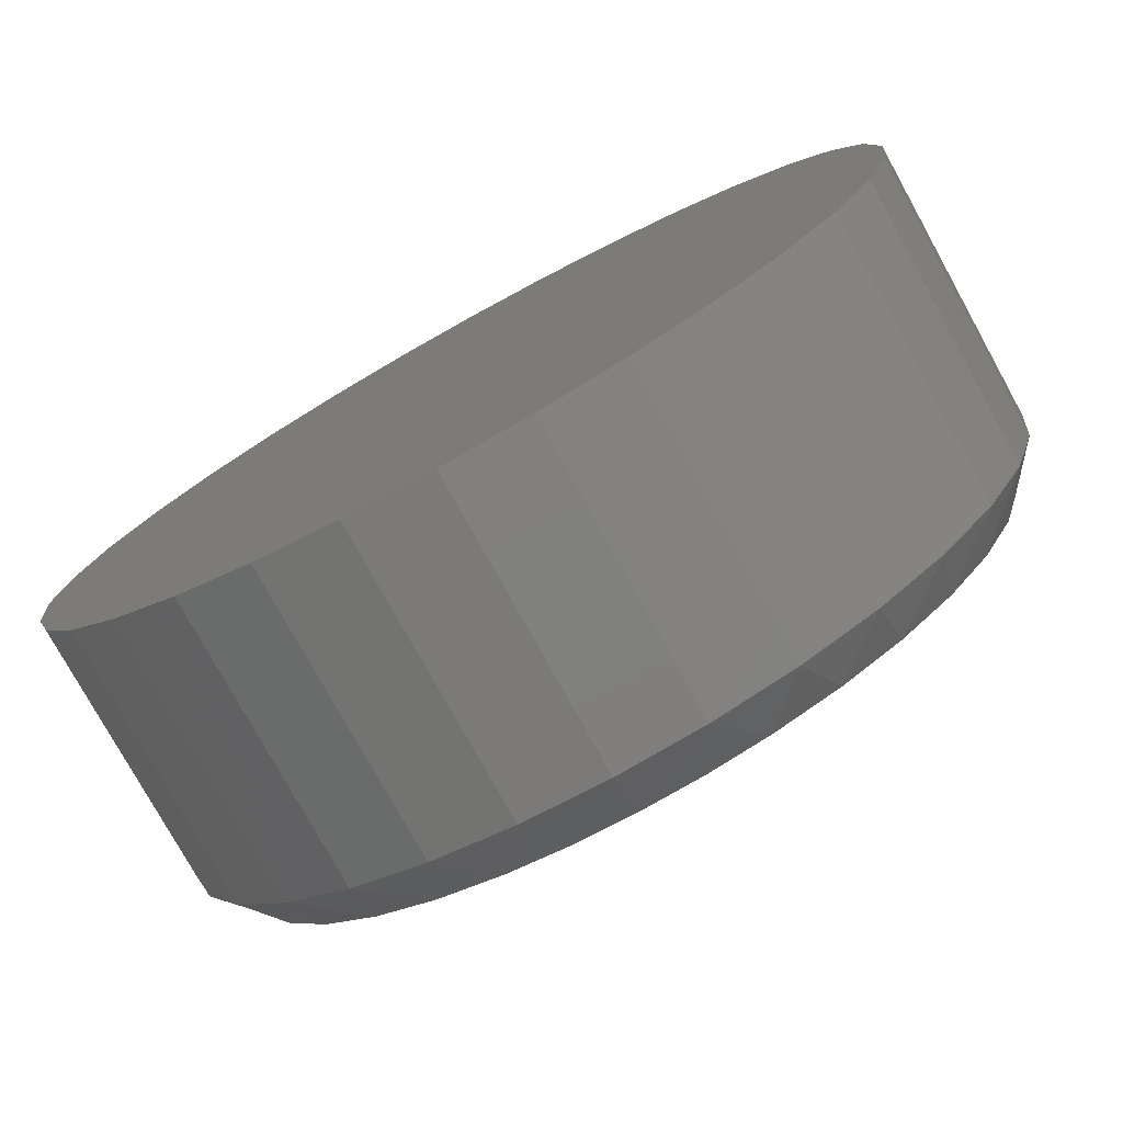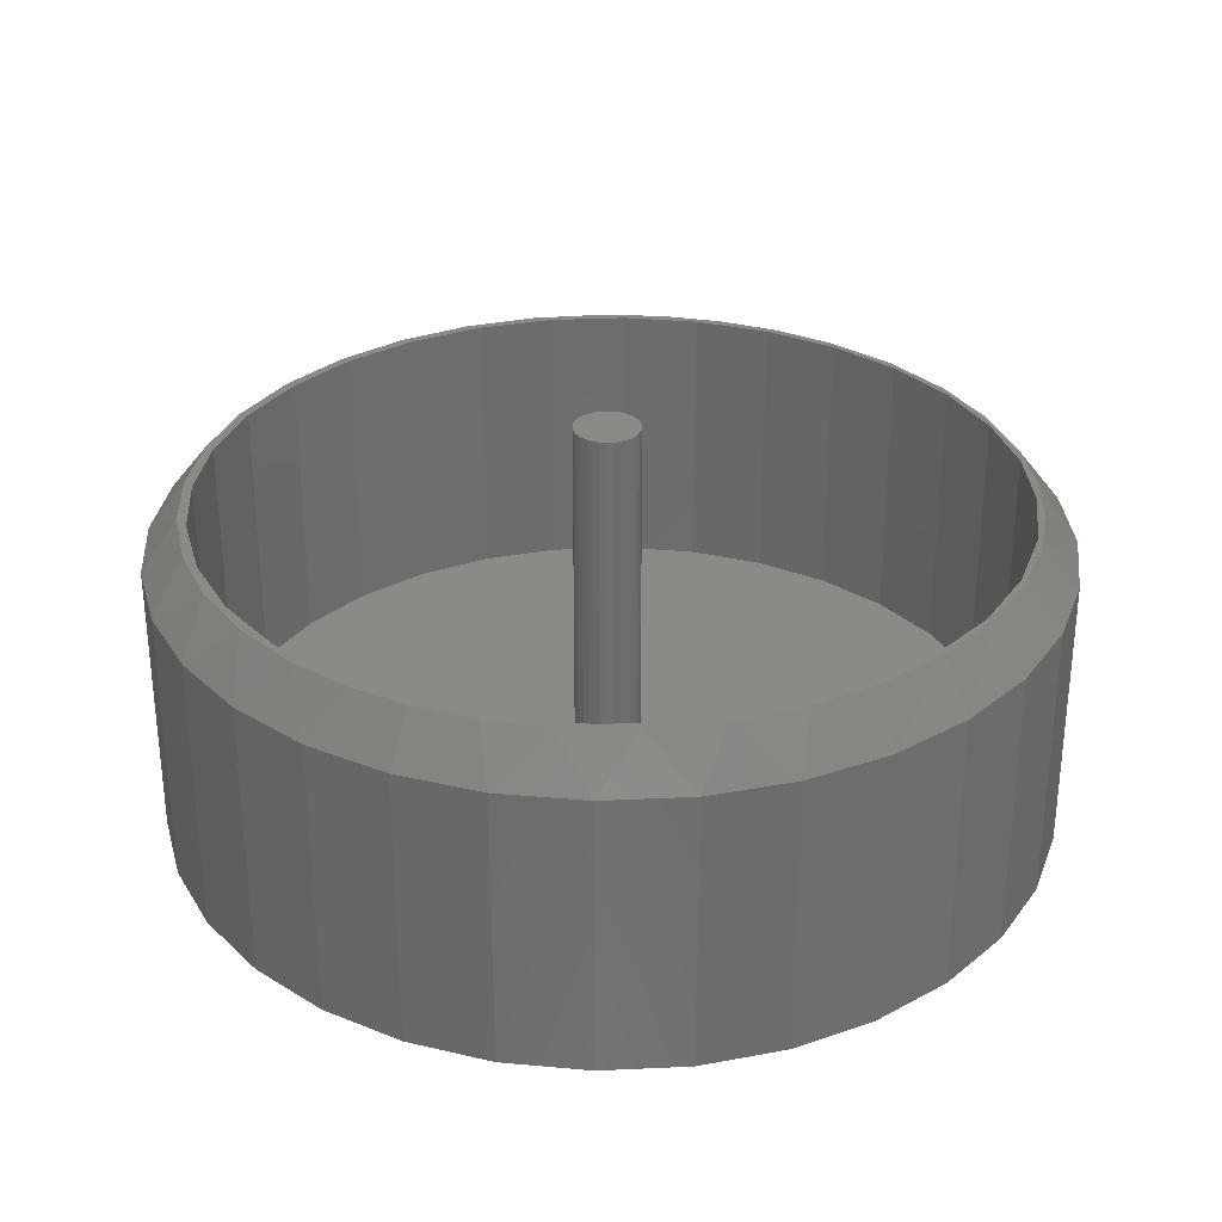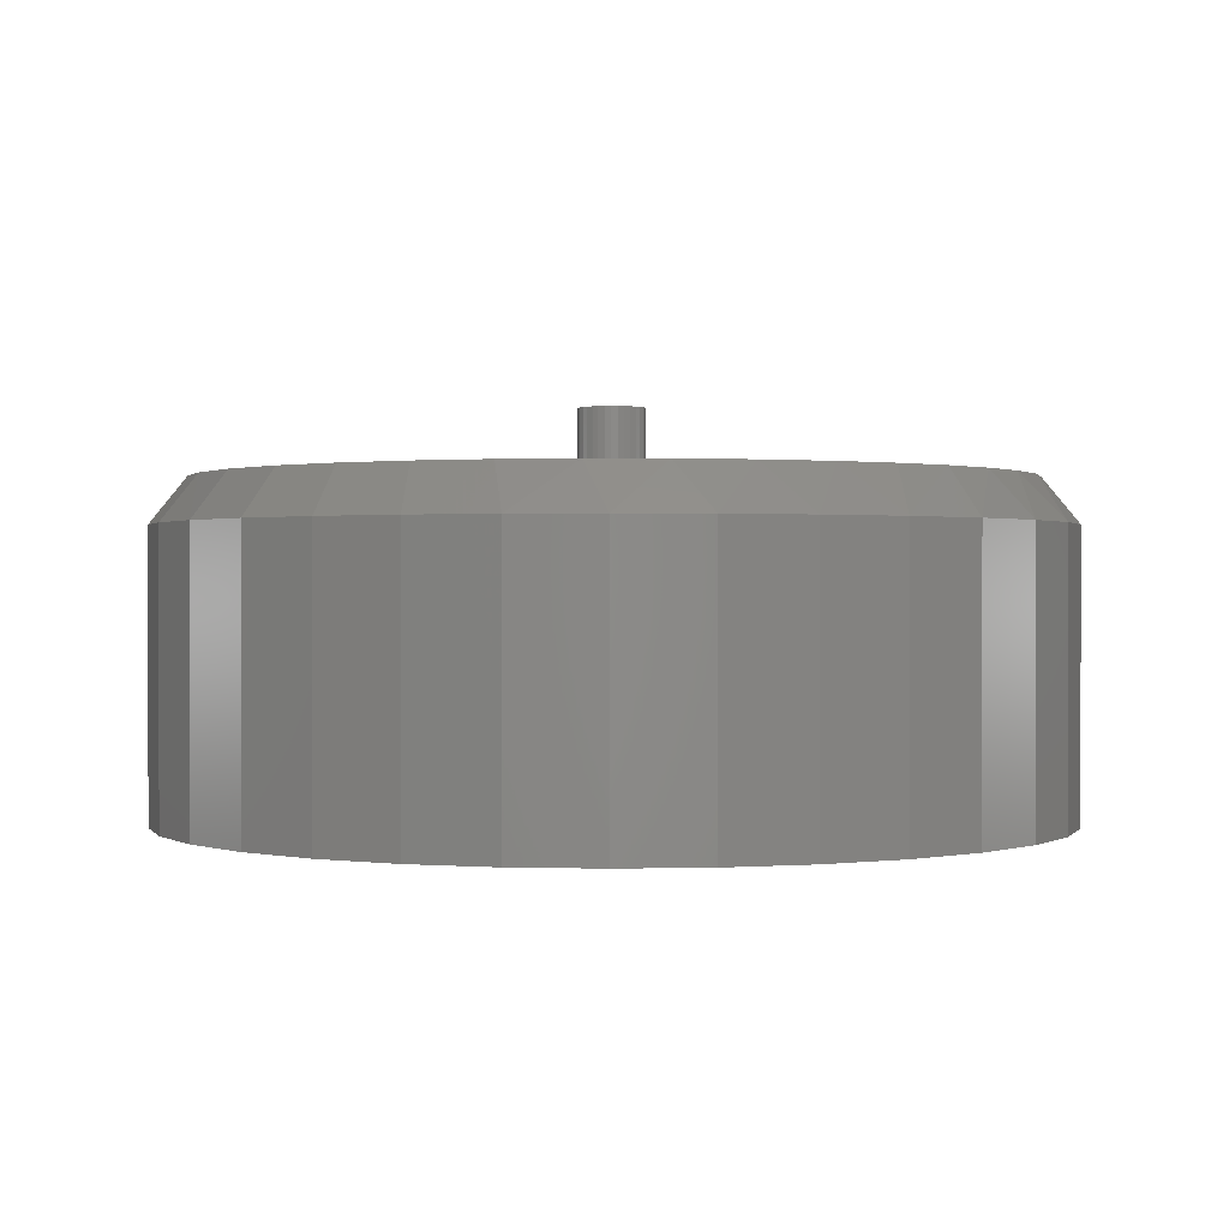
<metadata>
{"format":"stl","ext":"stl","renderer":"f3d","projection":"perspective","resolution":1024,"background":"white","views":[{"elev":-77.2,"azim":-151.1,"up":"+Y"},{"elev":30.7,"azim":24.3,"up":"+Z"},{"elev":0.5,"azim":-44.5,"up":"+Z"}]}
</metadata>
<code>
# stl→obj: 292 verts, 576 faces
v 0.007895 0.7579 0
v 0.1558 0.7433 0
v -0.14 0.7433 0
v 0.007895 -0.7579 0
v -0.14 -0.7433 0
v 0.1558 -0.7433 0
v -0.2821 -0.7002 0
v 0.2979 -0.7002 0
v -0.4132 -0.6302 0
v 0.429 -0.6302 0
v -0.528 -0.5359 0
v 0.5438 -0.5359 0
v -0.6223 -0.4211 0
v 0.6381 -0.4211 0
v -0.6923 -0.29 0
v 0.7081 -0.29 0
v -0.7354 -0.1479 0
v 0.7512 -0.1479 0
v -0.75 9.281e-17 0
v 0.7658 0 0
v -0.7354 0.1479 0
v 0.7512 0.1479 0
v -0.6923 0.29 0
v 0.7081 0.29 0
v -0.6223 0.4211 0
v 0.6381 0.4211 0
v -0.528 0.5359 0
v 0.5438 0.5359 0
v -0.4132 0.6302 0
v 0.429 0.6302 0
v -0.2821 0.7002 0
v 0.2979 0.7002 0
v 0.01754 -0.6006 0.01616
v 0.1375 -0.5858 0.0191
v -0.103 -0.5917 0.0132
v -0.01272 0.6322 0.01541
v -0.1327 0.6174 0.01247
v 0.1078 0.6233 0.01837
v -0.2474 0.5795 0.009653
v 0.2243 0.5911 0.02123
v -0.3525 0.5199 0.007072
v 0.3322 0.5367 0.02388
v -0.444 0.441 0.004826
v 0.4275 0.4624 0.02622
v -0.5184 0.3457 0.003001
v 0.5064 0.3708 0.02816
v -0.5727 0.2377 0.001667
v 0.566 0.2657 0.02962
v -0.6049 0.1212 0.000876
v 0.6039 0.1509 0.03055
v -0.6138 0.0006579 0.0006577
v 0.6186 0.03092 0.03091
v -0.599 -0.1193 0.001021
v 0.6098 -0.08963 0.0307
v -0.5611 -0.2341 0.001951
v 0.5775 -0.2061 0.0299
v -0.5016 -0.3393 0.003414
v 0.5232 -0.3141 0.02857
v -0.4226 -0.4308 0.005351
v 0.4489 -0.4094 0.02675
v -0.3274 -0.5052 0.00769
v 0.3574 -0.4883 0.0245
v -0.2194 -0.5595 0.01034
v 0.2522 -0.5479 0.02192
v -0.01368 0.6322 0.05446
v 0.1068 0.6233 0.05742
v 0.2233 0.5911 0.06028
v 0.3312 0.5367 0.06293
v 0.4265 0.4624 0.06527
v 0.5054 0.3708 0.06721
v 0.565 0.2657 0.06867
v 0.6029 0.1509 0.0696
v 0.6177 0.03092 0.06996
v -0.1336 0.6174 0.05152
v -0.2484 0.5795 0.0487
v -0.3535 0.5199 0.04612
v -0.445 0.441 0.04388
v -0.5193 0.3457 0.04205
v -0.5737 0.2377 0.04072
v -0.6059 0.1212 0.03993
v -0.6148 0.0006579 0.03971
v 0.01658 -0.6006 0.05521
v -0.1039 -0.5917 0.05225
v -0.2204 -0.5595 0.04939
v -0.3283 -0.5052 0.04674
v -0.4236 -0.4308 0.0444
v -0.5025 -0.3393 0.04246
v -0.5621 -0.2341 0.041
v -0.6 -0.1193 0.04007
v 0.1365 -0.5858 0.05815
v 0.2513 -0.5479 0.06097
v 0.3564 -0.4883 0.06355
v 0.4479 -0.4094 0.0658
v 0.5222 -0.3141 0.06762
v 0.5766 -0.2061 0.06895
v 0.6088 -0.08963 0.06975
v -0.6719 8.363e-17 0.07812
v -0.05345 0.01091 0.07812
v -0.05027 0.0214 0.07812
v -0.05452 6.848e-18 0.07812
v 0.6939 0 0.07812
v 0.05306 0.0214 0.07812
v 0.05624 0.01091 0.07812
v 0.05732 0 0.07812
v 0.05624 -0.01091 0.07812
v 0.6808 -0.1332 0.07812
v -0.6588 -0.1332 0.07812
v -0.6199 -0.2613 0.07812
v -0.5568 -0.3794 0.07812
v -0.4719 -0.4829 0.07812
v -0.3684 -0.5678 0.07812
v -0.2503 -0.6309 0.07812
v -0.1222 -0.6698 0.07812
v 0.01102 -0.6829 0.07812
v 0.001398 -0.05592 0.07812
v -0.009512 -0.05485 0.07812
v -0.02 -0.05166 0.07812
v -0.02967 -0.0465 0.07812
v -0.03814 -0.03954 0.07812
v -0.0451 -0.03107 0.07812
v -0.05027 -0.0214 0.07812
v -0.05345 -0.01091 0.07812
v 0.1442 -0.6698 0.07812
v 0.2724 -0.6309 0.07812
v 0.3904 -0.5678 0.07812
v 0.4939 -0.4829 0.07812
v 0.5788 -0.3794 0.07812
v 0.6419 -0.2613 0.07812
v 0.001398 0.05592 0.07812
v 0.01231 0.05485 0.07812
v 0.6808 0.1332 0.07812
v 0.6419 0.2613 0.07812
v 0.5788 0.3794 0.07812
v 0.4939 0.4829 0.07812
v 0.3904 0.5678 0.07812
v 0.2724 0.6309 0.07812
v 0.1442 0.6698 0.07812
v 0.01102 0.6829 0.07812
v -0.1222 0.6698 0.07812
v -0.2503 0.6309 0.07812
v -0.3684 0.5678 0.07812
v -0.4719 0.4829 0.07812
v -0.5568 0.3794 0.07812
v -0.6199 0.2613 0.07812
v -0.6588 0.1332 0.07812
v -0.0451 0.03107 0.07812
v -0.03814 0.03954 0.07812
v -0.02967 0.0465 0.07812
v -0.02 0.05166 0.07812
v -0.009512 0.05485 0.07812
v 0.0228 0.05166 0.07812
v 0.03247 0.0465 0.07812
v 0.04094 0.03954 0.07812
v 0.04789 0.03107 0.07812
v 0.05306 -0.0214 0.07812
v 0.04789 -0.03107 0.07812
v 0.04094 -0.03954 0.07812
v 0.03247 -0.0465 0.07812
v 0.0228 -0.05166 0.07812
v 0.01231 -0.05485 0.07812
v 0.05732 0 0.6797
v 0.05624 -0.01091 0.6797
v 0.05306 -0.0214 0.6797
v 0.04789 -0.03107 0.6797
v 0.04094 -0.03954 0.6797
v 0.03247 -0.0465 0.6797
v 0.0228 -0.05166 0.6797
v 0.01231 -0.05485 0.6797
v 0.001398 -0.05592 0.6797
v -0.009512 -0.05485 0.6797
v -0.02 -0.05166 0.6797
v -0.02967 -0.0465 0.6797
v -0.03814 -0.03954 0.6797
v -0.0451 -0.03107 0.6797
v -0.05027 -0.0214 0.6797
v -0.05345 -0.01091 0.6797
v -0.05452 6.848e-18 0.6797
v -0.05345 0.01091 0.6797
v -0.05027 0.0214 0.6797
v -0.0451 0.03107 0.6797
v -0.03814 0.03954 0.6797
v -0.02967 0.0465 0.6797
v -0.02 0.05166 0.6797
v -0.009512 0.05485 0.6797
v 0.001398 0.05592 0.6797
v 0.01231 0.05485 0.6797
v 0.0228 0.05166 0.6797
v 0.03247 0.0465 0.6797
v 0.04094 0.03954 0.6797
v 0.04789 0.03107 0.6797
v 0.05306 0.0214 0.6797
v 0.05624 0.01091 0.6797
v 0.7033 -1.388e-16 0.5625
v 0.6939 0 0.5625
v 0.6917 -0.1267 0.5625
v 0.6946 0.1097 0.5625
v 0.01102 -0.6829 0.5625
v 0.007895 -0.6954 0.5625
v 0.1143 -0.6872 0.5625
v 0.01102 0.6829 0.5625
v 0.02558 0.6952 0.5625
v -0.08391 0.6893 0.5625
v -0.1222 0.6698 0.5625
v -0.1911 0.6663 0.5625
v -0.2503 0.6309 0.5625
v -0.2934 0.6267 0.5625
v -0.3684 0.5678 0.5625
v -0.4024 0.5615 0.5625
v -0.5568 -0.3794 0.5625
v -0.5106 -0.4634 0.5625
v -0.4719 -0.4829 0.5625
v -0.4203 -0.5479 0.5625
v -0.3684 -0.5678 0.5625
v -0.3165 -0.6151 0.5625
v -0.2503 -0.6309 0.5625
v -0.2025 -0.6628 0.5625
v -0.1222 -0.6698 0.5625
v -0.09856 -0.6872 0.5625
v 0.1346 0.6837 0.5625
v 0.1442 0.6698 0.5625
v 0.2605 0.6479 0.5625
v 0.2724 0.6309 0.5625
v 0.3774 0.5891 0.5625
v 0.3904 0.5678 0.5625
v 0.4812 0.5094 0.5625
v 0.4939 0.4829 0.5625
v 0.5683 0.4117 0.5625
v 0.5788 0.3794 0.5625
v 0.6262 0.3182 0.5625
v 0.6419 0.2613 0.5625
v 0.6687 0.2166 0.5625
v 0.6808 0.1332 0.5625
v 0.6808 -0.1332 0.5625
v 0.6571 -0.2491 0.5625
v 0.6419 -0.2613 0.5625
v 0.6009 -0.3632 0.5625
v 0.5788 -0.3794 0.5625
v 0.527 -0.4627 0.5625
v 0.4939 -0.4829 0.5625
v 0.4366 -0.5475 0.5625
v 0.3904 -0.5678 0.5625
v 0.3326 -0.6149 0.5625
v 0.2724 -0.6309 0.5625
v 0.2183 -0.6628 0.5625
v 0.1442 -0.6698 0.5625
v -0.4719 0.4829 0.5625
v -0.4977 0.4774 0.5625
v -0.5568 0.3794 0.5625
v -0.5761 0.3775 0.5625
v -0.6199 0.2613 0.5625
v -0.6351 0.2649 0.5625
v -0.6588 0.1332 0.5625
v -0.6743 0.135 0.5625
v -0.6719 8.363e-17 0.5625
v -0.6875 3.191e-07 0.5625
v -0.6588 -0.1332 0.5625
v -0.6758 -0.1271 0.5625
v -0.6199 -0.2613 0.5625
v -0.6411 -0.2499 0.5625
v -0.5845 -0.3642 0.5625
v 0.7658 -1.856e-16 0.4844
v 0.7512 -0.1479 0.4844
v 0.7081 -0.29 0.4844
v 0.6381 -0.4211 0.4844
v 0.5438 -0.5359 0.4844
v 0.429 -0.6302 0.4844
v 0.2979 -0.7002 0.4844
v 0.1558 -0.7433 0.4844
v 0.007895 -0.7579 0.4844
v -0.14 -0.7433 0.4844
v -0.2821 -0.7002 0.4844
v -0.4132 -0.6302 0.4844
v -0.528 -0.5359 0.4844
v -0.6223 -0.4211 0.4844
v -0.6923 -0.29 0.4844
v -0.7354 -0.1479 0.4844
v -0.75 9.281e-17 0.4844
v -0.7354 0.1479 0.4844
v -0.6923 0.29 0.4844
v -0.6223 0.4211 0.4844
v -0.528 0.5359 0.4844
v -0.4132 0.6302 0.4844
v -0.2821 0.7002 0.4844
v -0.14 0.7433 0.4844
v 0.007895 0.7579 0.4844
v 0.1558 0.7433 0.4844
v 0.2979 0.7002 0.4844
v 0.429 0.6302 0.4844
v 0.5438 0.5359 0.4844
v 0.6381 0.4211 0.4844
v 0.7081 0.29 0.4844
v 0.7512 0.1479 0.4844
f 1 2 3
f 4 5 6
f 6 5 7
f 6 7 8
f 8 7 9
f 8 9 10
f 10 9 11
f 10 11 12
f 12 11 13
f 12 13 14
f 14 13 15
f 14 15 16
f 16 15 17
f 16 17 18
f 18 17 19
f 18 19 20
f 20 19 21
f 20 21 22
f 22 21 23
f 22 23 24
f 24 23 25
f 24 25 26
f 26 25 27
f 26 27 28
f 28 27 29
f 28 29 30
f 30 29 31
f 30 31 32
f 32 31 3
f 32 3 2
f 33 34 35
f 36 37 38
f 38 37 39
f 38 39 40
f 40 39 41
f 40 41 42
f 42 41 43
f 42 43 44
f 44 43 45
f 44 45 46
f 46 45 47
f 46 47 48
f 48 47 49
f 48 49 50
f 50 49 51
f 50 51 52
f 52 51 53
f 52 53 54
f 54 53 55
f 54 55 56
f 56 55 57
f 56 57 58
f 58 57 59
f 58 59 60
f 60 59 61
f 60 61 62
f 62 61 63
f 62 63 64
f 64 63 35
f 64 35 34
f 65 38 66
f 66 38 40
f 66 40 67
f 67 40 42
f 67 42 68
f 68 42 44
f 68 44 69
f 69 44 46
f 69 46 70
f 70 46 48
f 70 48 71
f 71 48 50
f 71 50 72
f 72 50 52
f 72 52 73
f 38 65 36
f 36 65 74
f 36 74 37
f 37 74 75
f 37 75 39
f 39 75 76
f 39 76 41
f 41 76 77
f 41 77 43
f 43 77 78
f 43 78 45
f 45 78 79
f 45 79 47
f 47 79 80
f 47 80 49
f 49 80 81
f 49 81 51
f 82 35 83
f 83 35 63
f 83 63 84
f 84 63 61
f 84 61 85
f 85 61 59
f 85 59 86
f 86 59 57
f 86 57 87
f 87 57 55
f 87 55 88
f 88 55 53
f 88 53 89
f 89 53 51
f 89 51 81
f 35 82 33
f 33 82 90
f 33 90 34
f 34 90 91
f 34 91 64
f 64 91 92
f 64 92 62
f 62 92 93
f 62 93 60
f 60 93 94
f 60 94 58
f 58 94 95
f 58 95 56
f 56 95 96
f 56 96 54
f 54 96 73
f 54 73 52
f 83 90 82
f 90 83 91
f 91 83 84
f 91 84 92
f 92 84 85
f 92 85 93
f 93 85 86
f 93 86 94
f 94 86 87
f 94 87 95
f 95 87 88
f 95 88 96
f 96 88 89
f 96 89 73
f 73 89 81
f 73 81 72
f 72 81 80
f 72 80 71
f 71 80 79
f 71 79 70
f 70 79 78
f 70 78 69
f 69 78 77
f 69 77 68
f 68 77 76
f 68 76 67
f 67 76 75
f 67 75 66
f 66 75 74
f 66 74 65
f 97 98 99
f 97 100 98
f 101 102 103
f 101 103 104
f 101 104 105
f 101 105 106
f 107 108 109
f 107 109 110
f 107 110 111
f 107 111 112
f 107 112 113
f 107 113 114
f 107 114 115
f 107 115 116
f 107 116 117
f 107 117 118
f 107 118 119
f 107 119 120
f 107 120 121
f 107 121 122
f 107 122 100
f 107 100 97
f 115 114 123
f 115 123 124
f 115 124 125
f 115 125 126
f 115 126 127
f 115 127 128
f 115 128 106
f 129 130 131
f 129 131 132
f 129 132 133
f 129 133 134
f 129 134 135
f 129 135 136
f 129 136 137
f 129 137 138
f 129 138 139
f 129 139 140
f 129 140 141
f 129 141 142
f 129 142 143
f 129 143 144
f 129 144 145
f 145 97 99
f 145 99 146
f 145 146 147
f 145 147 148
f 145 148 149
f 145 149 150
f 145 150 129
f 131 130 151
f 131 151 152
f 131 152 153
f 131 153 154
f 131 154 102
f 131 102 101
f 106 105 155
f 106 155 156
f 106 156 157
f 106 157 158
f 106 158 159
f 106 159 160
f 106 160 115
f 104 161 105
f 105 161 162
f 105 162 155
f 155 162 163
f 155 163 156
f 156 163 164
f 156 164 157
f 157 164 165
f 157 165 158
f 158 165 166
f 158 166 159
f 159 166 167
f 159 167 160
f 160 167 168
f 160 168 115
f 115 168 169
f 115 169 116
f 116 169 170
f 116 170 117
f 117 170 171
f 117 171 118
f 118 171 172
f 118 172 119
f 119 172 173
f 119 173 120
f 120 173 174
f 120 174 121
f 121 174 175
f 121 175 122
f 122 175 176
f 122 176 100
f 100 176 177
f 100 177 98
f 98 177 178
f 98 178 99
f 99 178 179
f 99 179 146
f 146 179 180
f 146 180 147
f 147 180 181
f 147 181 148
f 148 181 182
f 148 182 149
f 149 182 183
f 149 183 150
f 150 183 184
f 150 184 129
f 129 184 185
f 129 185 130
f 130 185 186
f 130 186 151
f 151 186 187
f 151 187 152
f 152 187 188
f 152 188 153
f 153 188 189
f 153 189 154
f 154 189 190
f 154 190 102
f 102 190 191
f 102 191 103
f 103 191 192
f 103 192 104
f 104 192 161
f 184 186 185
f 186 184 183
f 186 183 187
f 187 183 182
f 187 182 188
f 188 182 181
f 188 181 189
f 189 181 180
f 189 180 190
f 190 180 179
f 190 179 191
f 163 174 164
f 164 174 173
f 164 173 165
f 165 173 172
f 165 172 166
f 166 172 171
f 166 171 167
f 167 171 170
f 167 170 168
f 168 170 169
f 191 179 192
f 192 179 178
f 192 178 161
f 161 178 177
f 161 177 162
f 162 177 176
f 162 176 163
f 163 176 175
f 163 175 174
f 193 194 195
f 193 196 194
f 197 198 199
f 200 201 202
f 203 200 202
f 202 204 203
f 205 203 204
f 204 206 205
f 207 205 206
f 206 208 207
f 209 210 211
f 211 210 212
f 211 212 213
f 213 212 214
f 213 214 215
f 215 214 216
f 215 216 217
f 217 216 218
f 218 197 217
f 198 197 218
f 201 200 219
f 219 200 220
f 219 220 221
f 220 222 221
f 223 221 222
f 222 224 223
f 225 223 224
f 224 226 225
f 227 225 226
f 226 228 227
f 229 227 228
f 228 230 229
f 229 230 231
f 231 230 232
f 231 232 196
f 194 196 232
f 194 233 195
f 234 195 233
f 233 235 234
f 236 234 235
f 235 237 236
f 238 236 237
f 237 239 238
f 240 238 239
f 239 241 240
f 242 240 241
f 241 243 242
f 244 242 243
f 243 245 244
f 199 244 245
f 199 245 197
f 207 208 246
f 246 208 247
f 246 247 248
f 248 247 249
f 248 249 250
f 250 249 251
f 250 251 252
f 252 251 253
f 252 253 254
f 254 253 255
f 254 255 256
f 256 255 257
f 256 257 258
f 258 257 259
f 258 259 209
f 209 259 260
f 209 260 210
f 114 245 123
f 123 245 243
f 123 243 124
f 124 243 241
f 124 241 125
f 125 241 239
f 125 239 126
f 126 239 237
f 126 237 127
f 127 237 235
f 127 235 128
f 128 235 233
f 128 233 106
f 106 233 194
f 106 194 101
f 245 114 197
f 197 114 113
f 197 113 217
f 217 113 112
f 217 112 215
f 215 112 111
f 215 111 213
f 213 111 110
f 213 110 211
f 211 110 109
f 211 109 209
f 209 109 108
f 209 108 258
f 258 108 107
f 258 107 256
f 256 107 97
f 256 97 254
f 138 203 139
f 139 203 205
f 139 205 140
f 140 205 207
f 140 207 141
f 141 207 246
f 141 246 142
f 142 246 248
f 142 248 143
f 143 248 250
f 143 250 144
f 144 250 252
f 144 252 145
f 145 252 254
f 145 254 97
f 203 138 200
f 200 138 137
f 200 137 220
f 220 137 136
f 220 136 222
f 222 136 135
f 222 135 224
f 224 135 134
f 224 134 226
f 226 134 133
f 226 133 228
f 228 133 132
f 228 132 230
f 230 132 131
f 230 131 232
f 232 131 101
f 232 101 194
f 20 261 18
f 18 261 262
f 18 262 16
f 16 262 263
f 16 263 14
f 14 263 264
f 14 264 12
f 12 264 265
f 12 265 10
f 10 265 266
f 10 266 8
f 8 266 267
f 8 267 6
f 6 267 268
f 6 268 4
f 4 268 269
f 4 269 5
f 5 269 270
f 5 270 7
f 7 270 271
f 7 271 9
f 9 271 272
f 9 272 11
f 11 272 273
f 11 273 13
f 13 273 274
f 13 274 15
f 15 274 275
f 15 275 17
f 17 275 276
f 17 276 19
f 19 276 277
f 19 277 21
f 21 277 278
f 21 278 23
f 23 278 279
f 23 279 25
f 25 279 280
f 25 280 27
f 27 280 281
f 27 281 29
f 29 281 282
f 29 282 31
f 31 282 283
f 31 283 3
f 3 283 284
f 3 284 1
f 1 284 285
f 1 285 2
f 2 285 286
f 2 286 32
f 32 286 287
f 32 287 30
f 30 287 288
f 30 288 28
f 28 288 289
f 28 289 26
f 26 289 290
f 26 290 24
f 24 290 291
f 24 291 22
f 22 291 292
f 22 292 20
f 20 292 261
f 280 247 281
f 281 247 208
f 281 208 282
f 282 208 206
f 282 206 283
f 247 280 249
f 249 280 279
f 249 279 251
f 251 279 278
f 251 278 253
f 253 278 277
f 253 277 255
f 229 231 291
f 291 231 196
f 291 196 292
f 292 196 193
f 292 193 261
f 223 287 221
f 221 287 286
f 221 286 219
f 287 223 288
f 288 223 225
f 288 225 289
f 289 225 227
f 289 227 290
f 290 227 229
f 290 229 291
f 204 202 284
f 284 202 201
f 284 201 285
f 285 201 219
f 285 219 286
f 284 283 204
f 204 283 206
f 242 267 266
f 242 266 240
f 266 265 240
f 214 272 271
f 214 271 216
f 271 270 216
f 216 270 218
f 255 277 257
f 257 277 276
f 257 276 259
f 259 276 275
f 259 275 260
f 260 275 274
f 260 274 210
f 210 274 273
f 210 273 212
f 212 273 272
f 212 272 214
f 261 193 262
f 262 193 195
f 262 195 263
f 263 195 234
f 263 234 264
f 264 234 236
f 264 236 265
f 265 236 238
f 265 238 240
f 218 270 198
f 198 270 269
f 198 269 199
f 199 269 268
f 199 268 244
f 244 268 267
f 244 267 242

</code>
